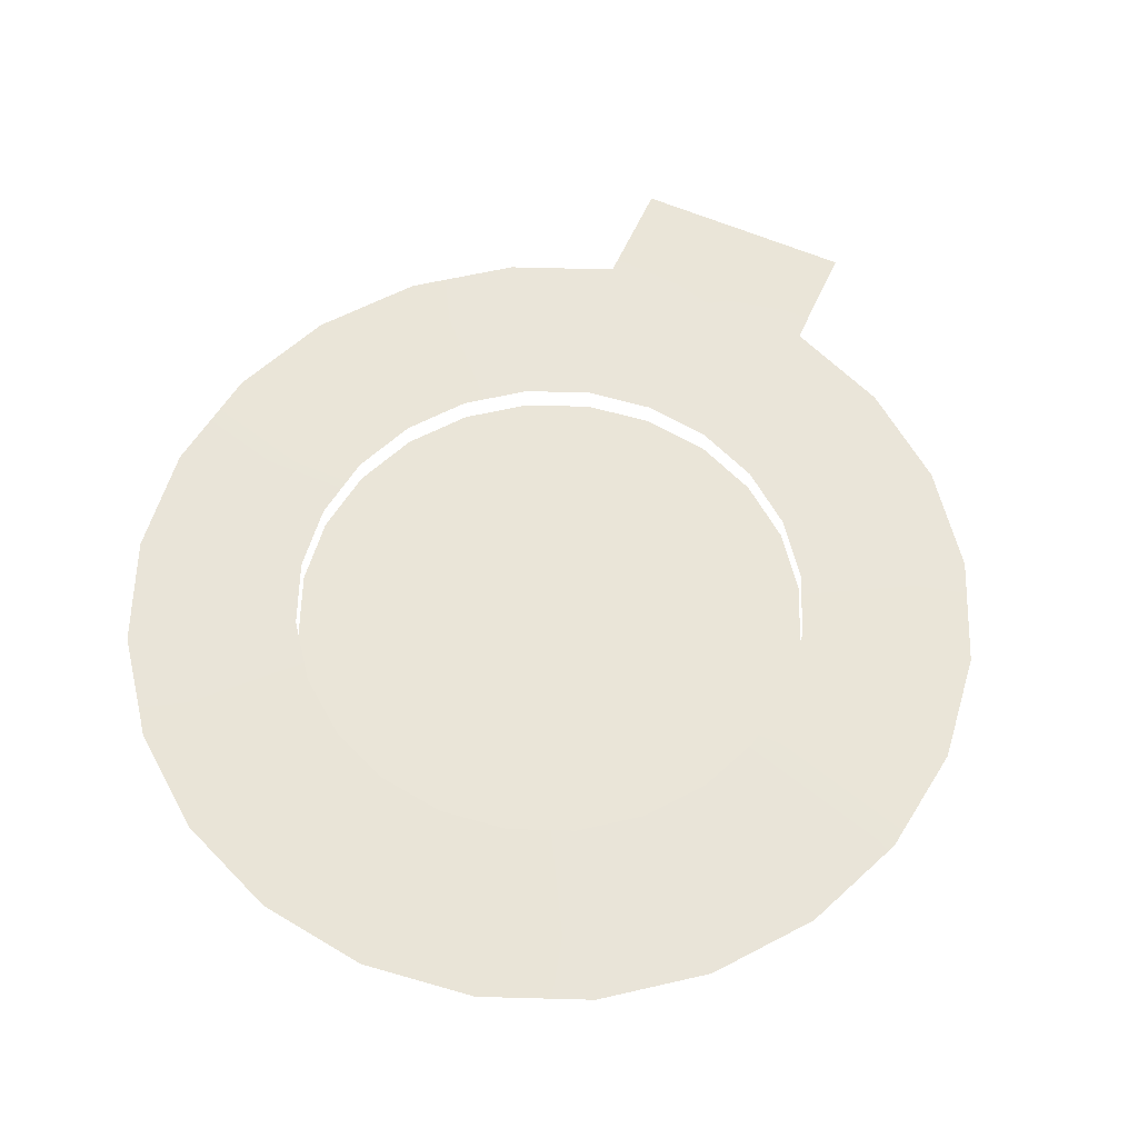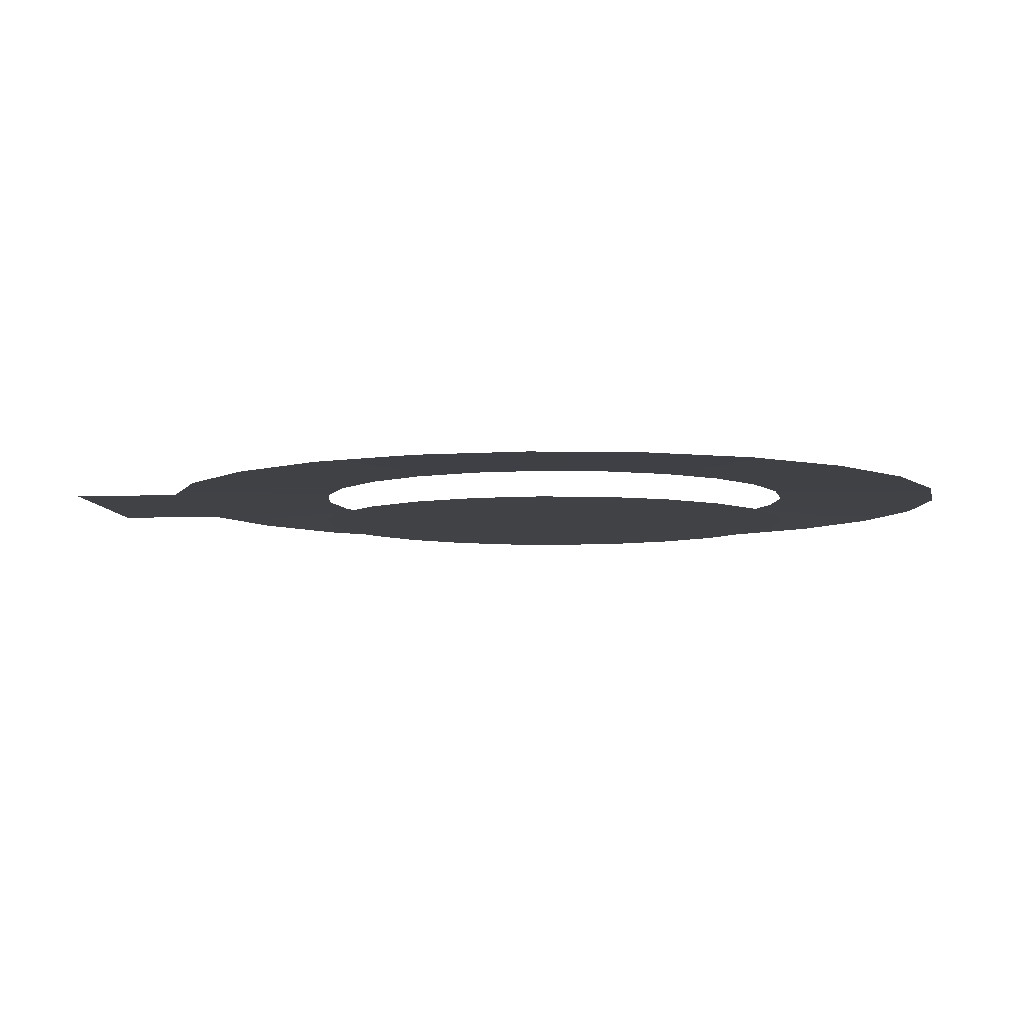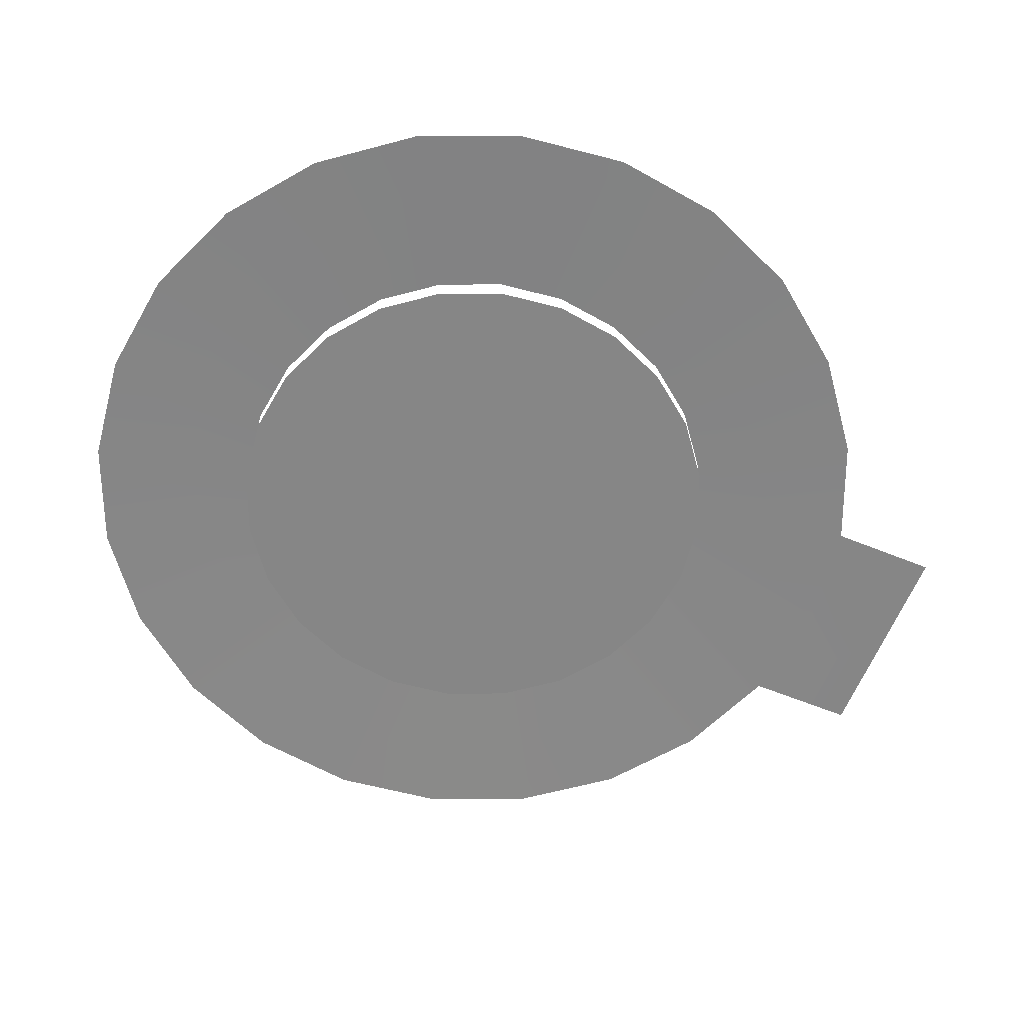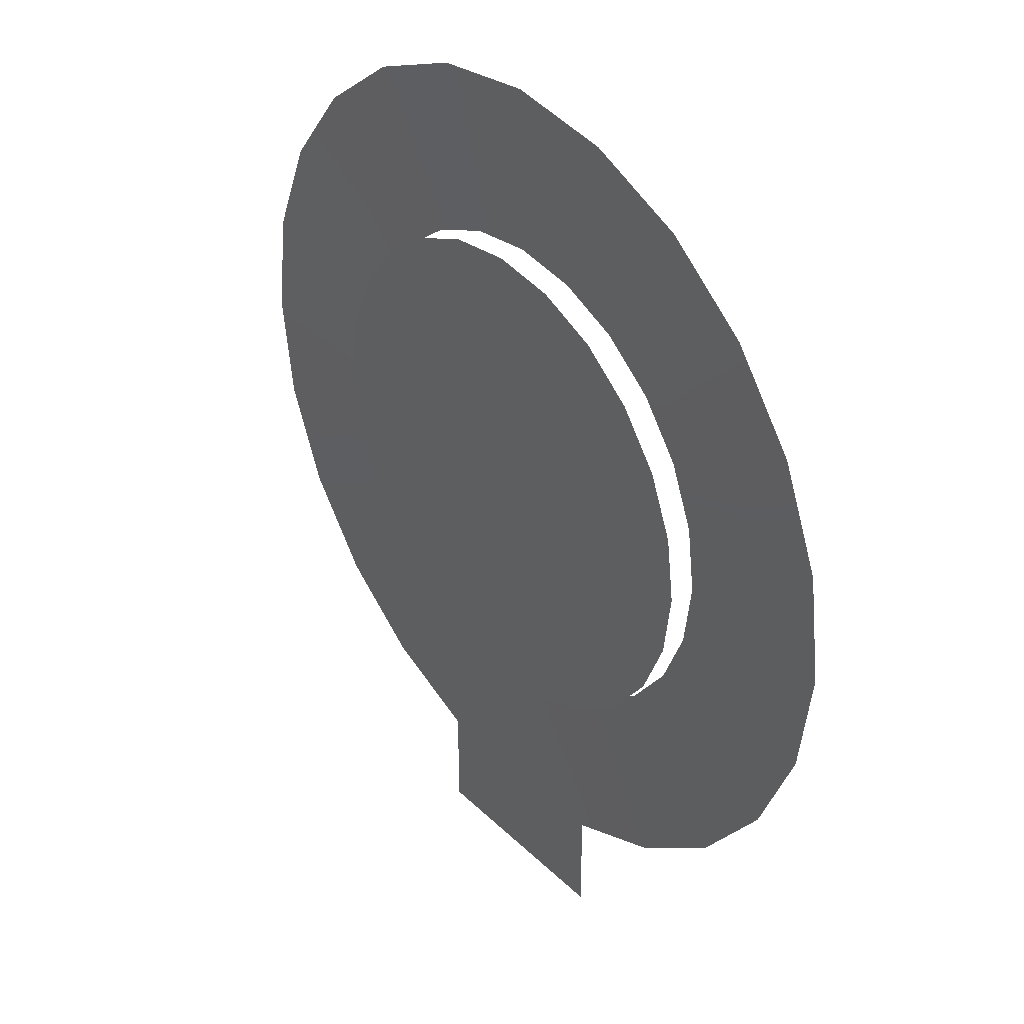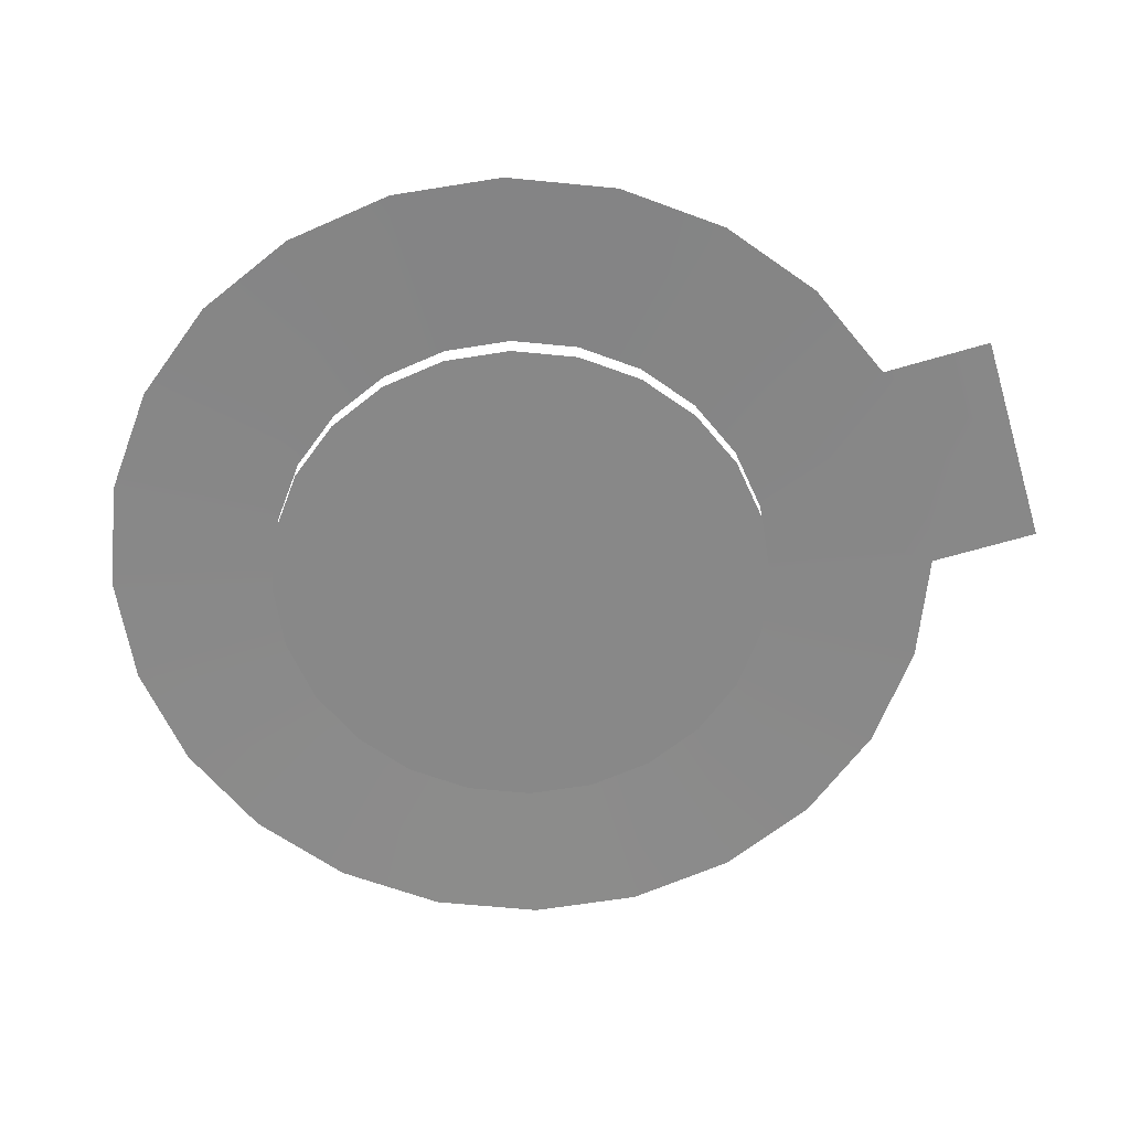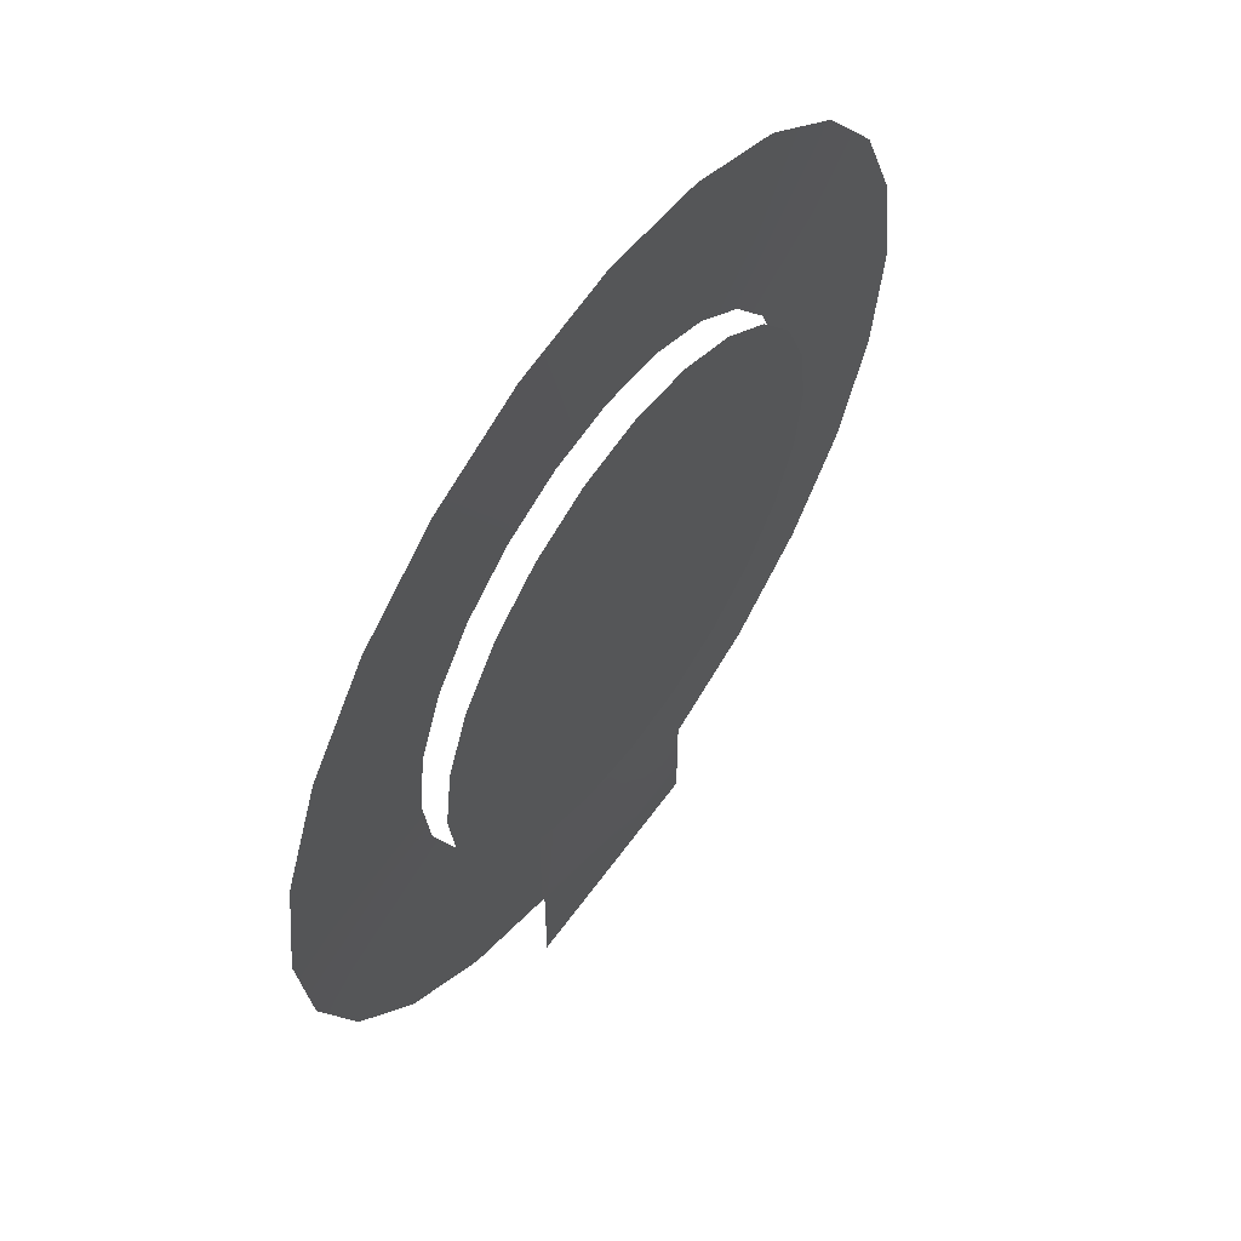
<metadata>
{"format":"obj","ext":"obj","renderer":"f3d","projection":"perspective","resolution":1024,"background":"white","views":[{"elev":59.5,"azim":24.1,"up":"+Y"},{"elev":-6.4,"azim":-85.7,"up":"+Y"},{"elev":-62.1,"azim":67.7,"up":"+Y"},{"elev":36.1,"azim":51.1,"up":"+Z"},{"elev":-62.8,"azim":106.8,"up":"+Y"},{"elev":58.8,"azim":-54.7,"up":"+Z"}]}
</metadata>
<code>
g Powerup_Theresa_02_Lake
v -0.000674 -0.3401 -12.17
v -2.577 -0.3404 -12.17
v -2.577 -0.3402 -9.613
v -0.000557 -0.3402 -9.952
v 2.575 -0.3402 -9.613
v 2.575 -0.3404 -12.17
v -8.62 -0.3398 4.977
v -5.193 -0.2527 2.999
v -5.792 -0.2527 1.553
v -9.614 -0.3398 2.577
v -7.038 -0.3398 7.039
v -4.241 -0.2527 4.241
v -4.977 -0.3398 8.62
v -2.999 -0.2527 5.194
v -2.577 -0.3398 9.615
v -1.552 -0.2527 5.793
v -0.000557 -0.3398 9.954
v -0.000557 -0.2527 5.997
v -5.997 -0.2527 0.000771
v -9.954 -0.3398 0.000771
v -5.792 -0.2527 -1.551
v -9.614 -0.3398 -2.575
v -5.193 -0.2527 -2.997
v -8.62 -0.3398 -4.976
v -4.241 -0.2527 -4.239
v -7.038 -0.3398 -7.037
v -2.999 -0.2527 -5.192
v -4.977 -0.3398 -8.619
v -1.552 -0.2527 -5.791
v -2.577 -0.3402 -9.613
v -0.000557 -0.2527 -5.995
v -0.000557 -0.3402 -9.952
v 1.551 -0.2527 -5.791
v 2.575 -0.3402 -9.613
v 2.998 -0.2527 -5.192
v 4.976 -0.3398 -8.619
v 4.239 -0.2527 -4.239
v 7.037 -0.3398 -7.037
v 5.192 -0.2527 -2.997
v 8.619 -0.3398 -4.976
v 5.791 -0.2527 -1.551
v 9.613 -0.3398 -2.575
v 5.996 -0.2527 0.000771
v 9.953 -0.3398 0.000771
v 5.791 -0.2527 1.553
v 9.613 -0.3398 2.577
v 5.192 -0.2527 2.999
v 8.619 -0.3398 4.977
v 4.239 -0.2527 4.241
v 7.037 -0.3398 7.039
v 2.998 -0.2527 5.194
v 4.976 -0.3398 8.62
v 1.551 -0.2527 5.793
v 2.575 -0.3398 9.615
v -5.193 -0.8658 2.999
v -0.000557 -0.8658 0.000771
v -5.792 -0.8658 1.553
v -4.241 -0.8658 4.241
v -2.999 -0.8658 5.194
v -1.552 -0.8658 5.793
v -0.000557 -0.8658 5.997
v -5.997 -0.8658 0.000771
v -5.792 -0.8658 -1.551
v -5.193 -0.8658 -2.997
v -4.241 -0.8658 -4.239
v -2.999 -0.8658 -5.192
v -1.552 -0.8658 -5.791
v -0.000557 -0.8658 -5.995
v 1.551 -0.8658 -5.791
v 2.998 -0.8658 -5.192
v 4.239 -0.8658 -4.239
v 5.192 -0.8658 -2.997
v 5.791 -0.8658 -1.551
v 5.996 -0.8658 0.000771
v 5.791 -0.8658 1.553
v 5.192 -0.8658 2.999
v 4.239 -0.8658 4.241
v 2.998 -0.8658 5.194
v 1.551 -0.8658 5.793
f 1 2 3
f 1 3 4
f 1 4 5
f 1 5 6
f 7 8 9
f 7 9 10
f 11 8 7
f 11 12 8
f 13 12 11
f 13 14 12
f 15 14 13
f 15 16 14
f 17 16 15
f 17 18 16
f 10 9 19
f 10 19 20
f 20 19 21
f 20 21 22
f 22 21 23
f 22 23 24
f 24 23 25
f 24 25 26
f 26 25 27
f 26 27 28
f 28 27 29
f 28 29 30
f 30 29 31
f 30 31 32
f 32 31 33
f 32 33 34
f 34 33 35
f 34 35 36
f 36 35 37
f 36 37 38
f 38 37 39
f 38 39 40
f 40 39 41
f 40 41 42
f 42 41 43
f 42 43 44
f 44 43 45
f 44 45 46
f 46 45 47
f 46 47 48
f 48 47 49
f 48 49 50
f 50 49 51
f 50 51 52
f 52 51 53
f 52 53 54
f 54 53 18
f 54 18 17
f 55 56 57
f 58 56 55
f 59 56 58
f 60 56 59
f 61 56 60
f 57 56 62
f 62 56 63
f 63 56 64
f 64 56 65
f 65 56 66
f 66 56 67
f 67 56 68
f 68 56 69
f 69 56 70
f 70 56 71
f 71 56 72
f 72 56 73
f 73 56 74
f 74 56 75
f 75 56 76
f 76 56 77
f 77 56 78
f 78 56 79
f 79 56 61

</code>
